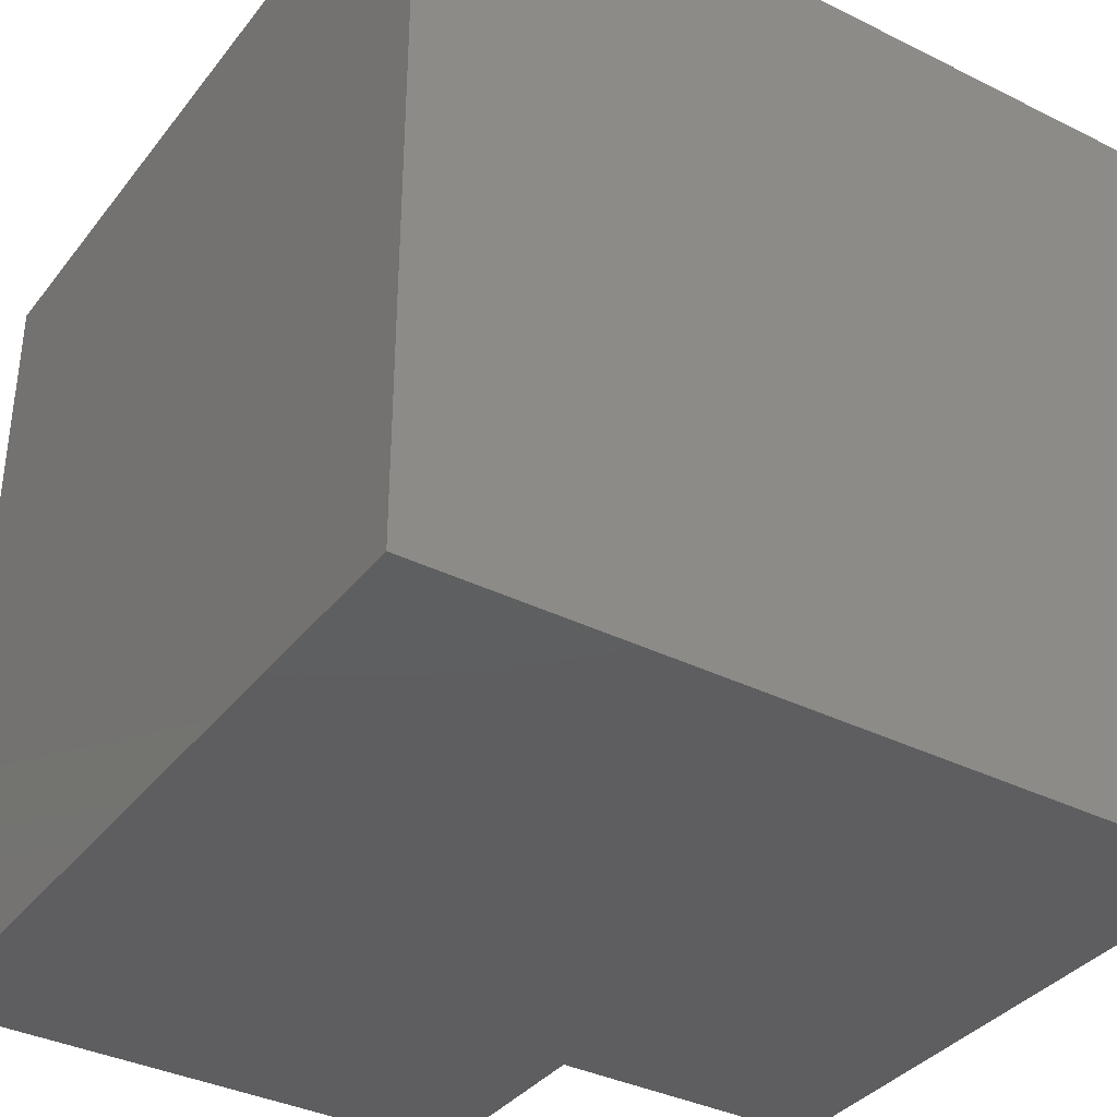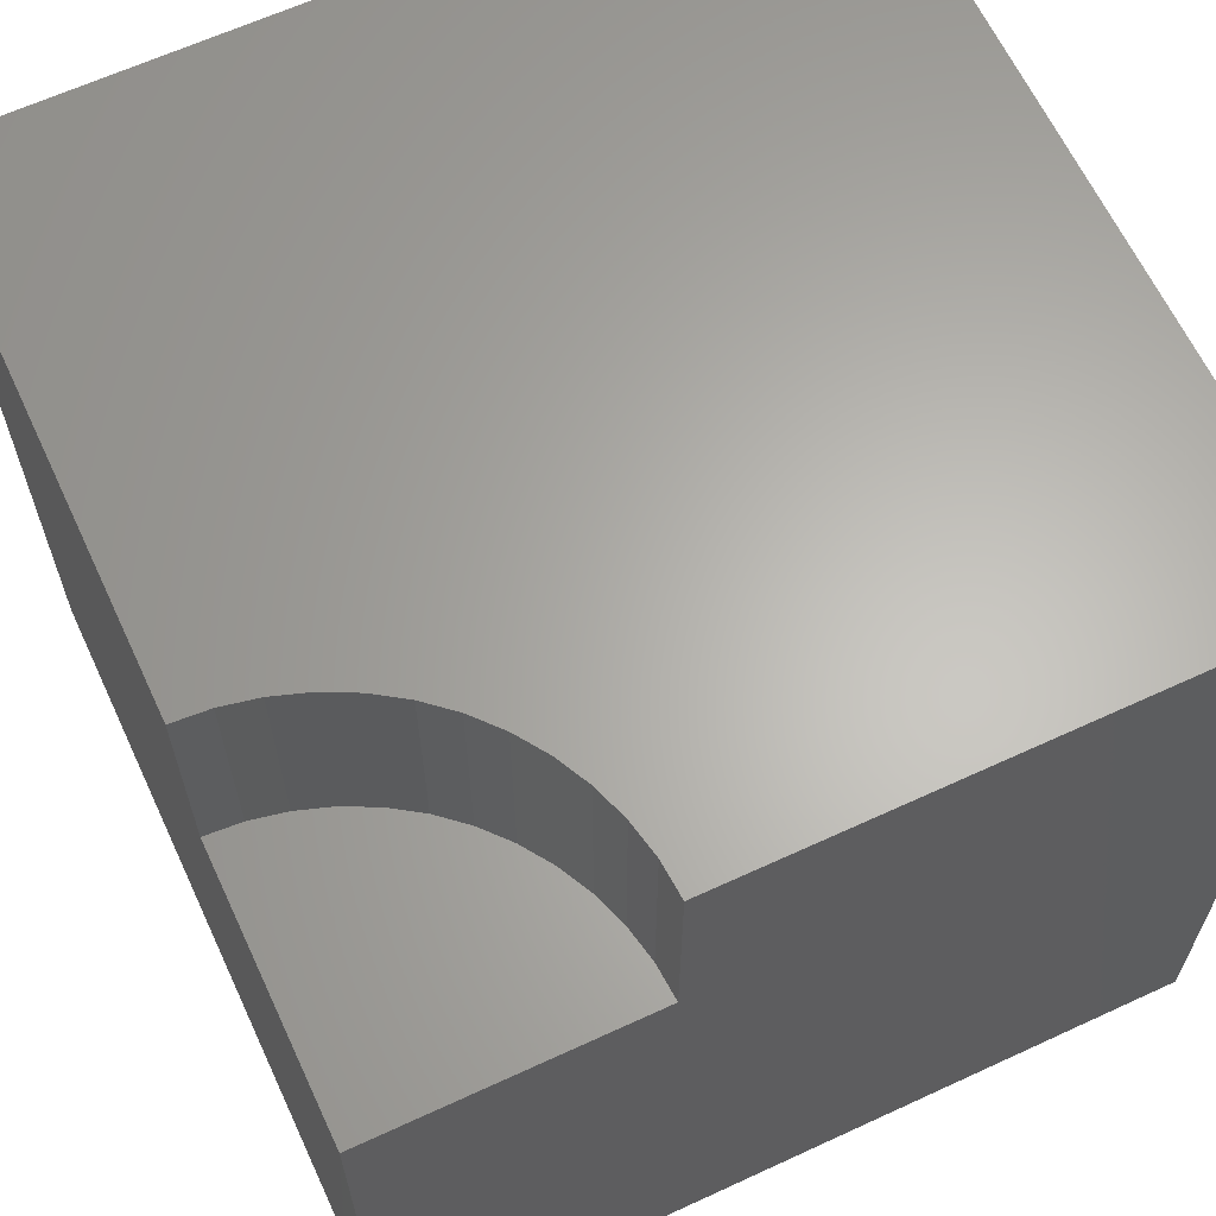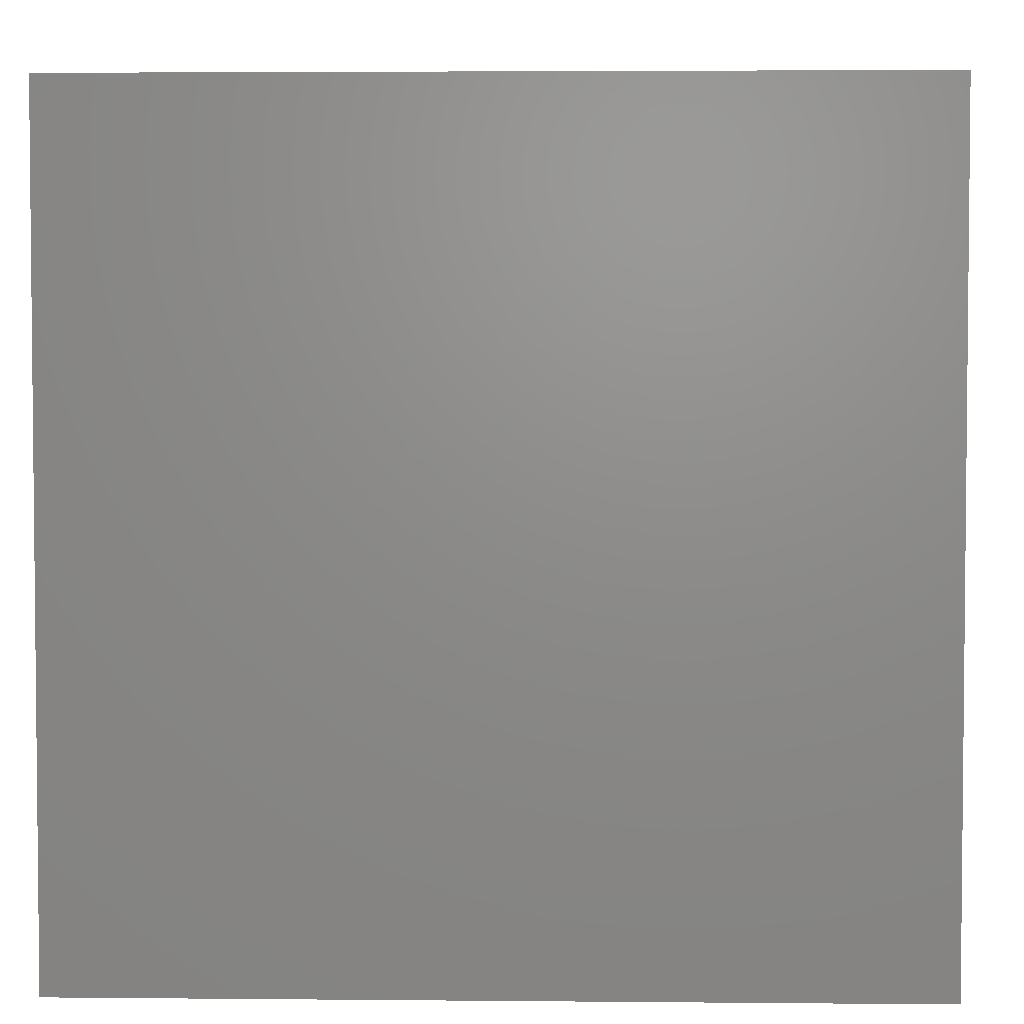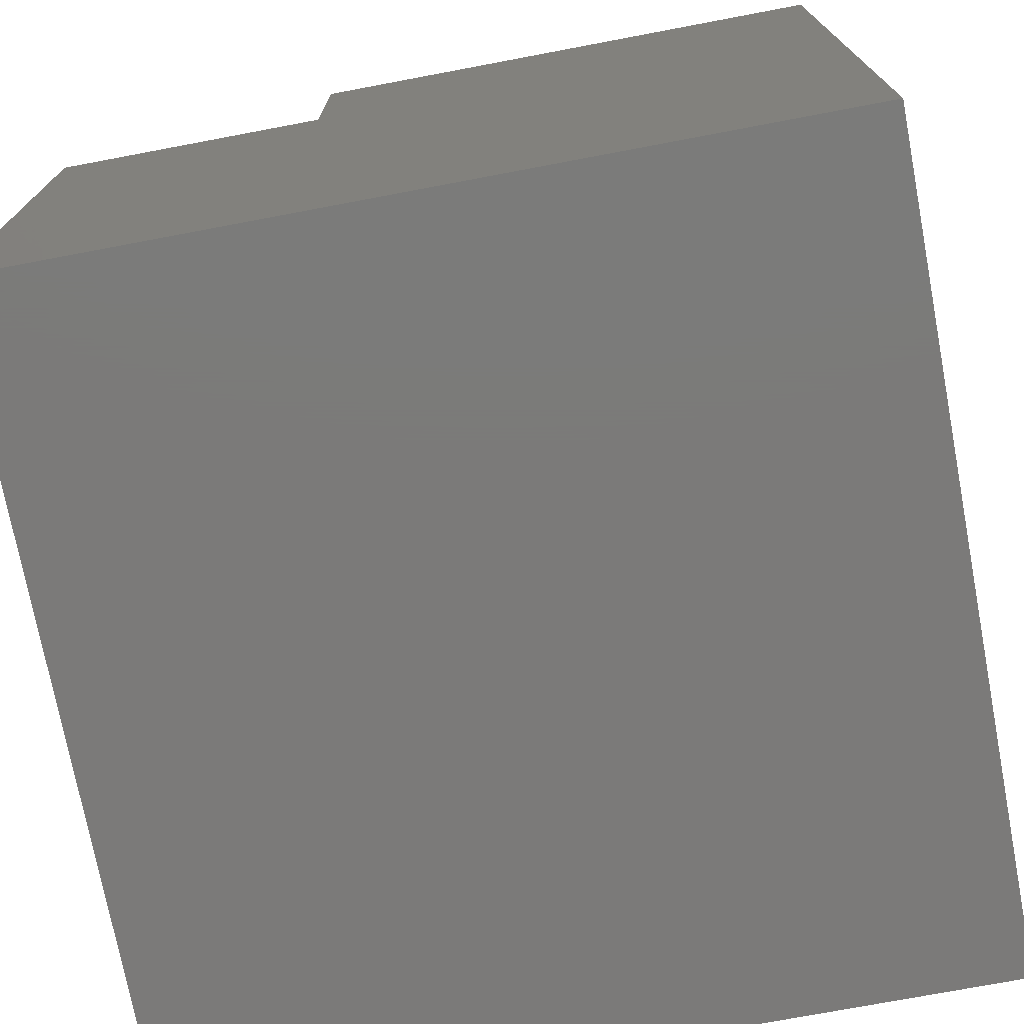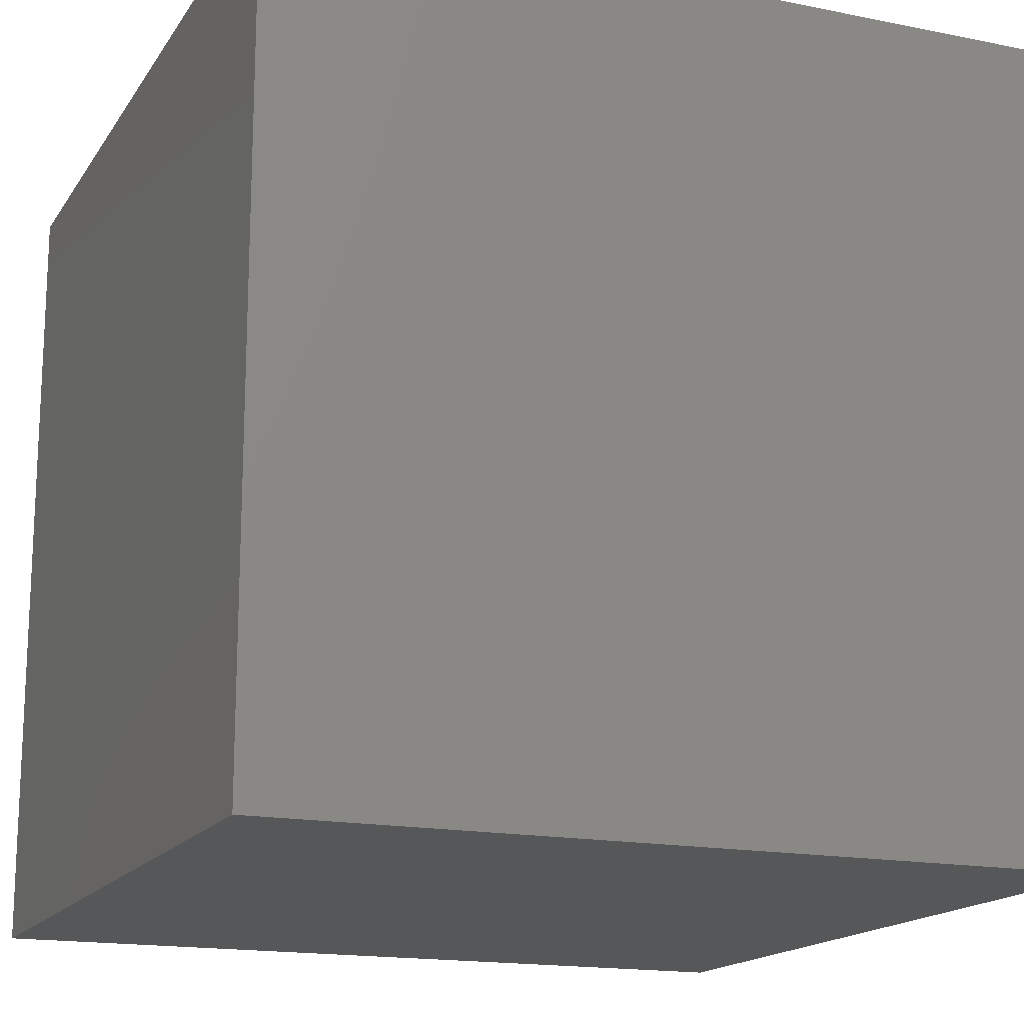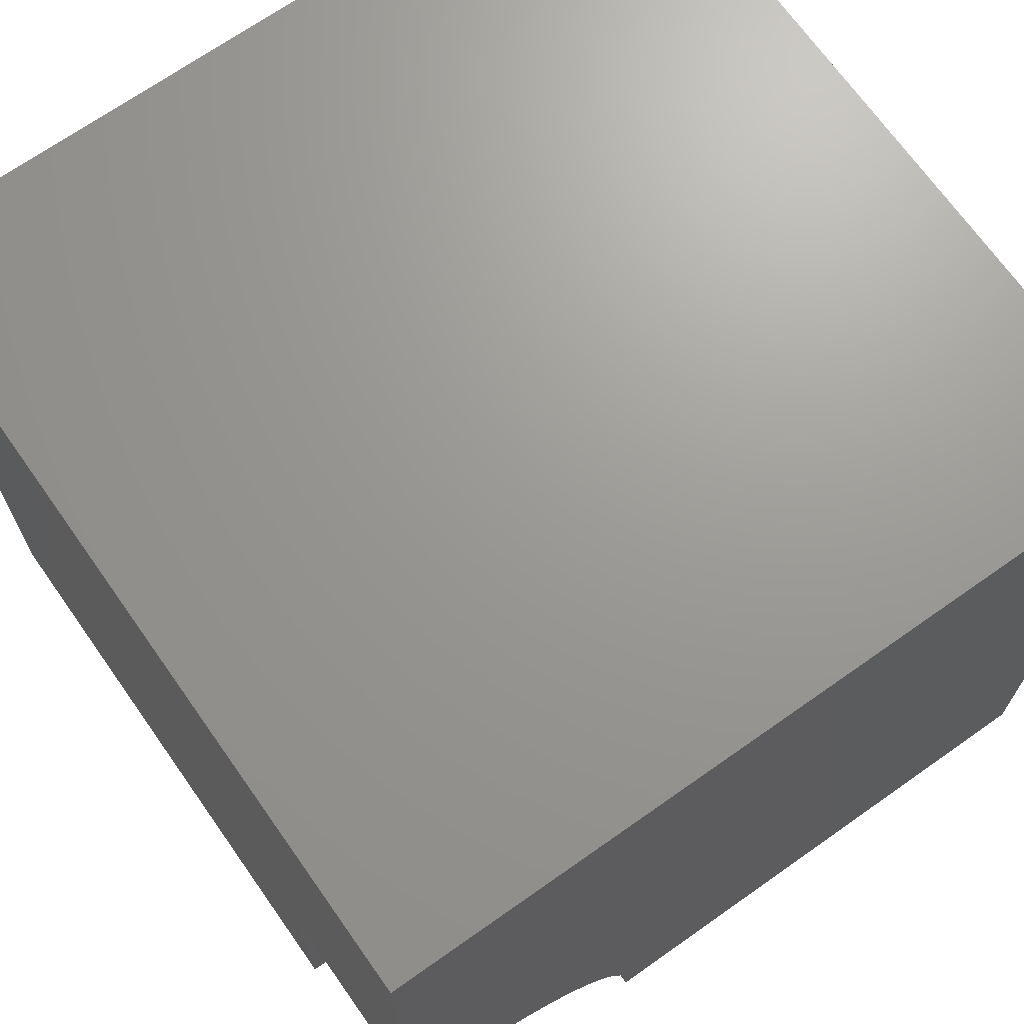
<metadata>
{"format":"stl","ext":"stl","renderer":"f3d","projection":"perspective","resolution":1024,"background":"white","views":[{"elev":-36.3,"azim":147.1,"up":"+Y"},{"elev":63.9,"azim":-25.0,"up":"+Z"},{"elev":3.6,"azim":91.8,"up":"+Z"},{"elev":-73.8,"azim":10.7,"up":"+Z"},{"elev":-16.5,"azim":157.6,"up":"+Z"},{"elev":69.5,"azim":-35.2,"up":"+Y"}]}
</metadata>
<code>
# stl→obj: 36 verts, 64 faces
v 0 3.381 10
v 0 10 10
v 0 3.381 7.394
v 0 10 0
v 0 0 7.394
v 0 0 0
v 3.352 0.4413 10
v 3.381 0 10
v 10 0 10
v 1.69 2.928 10
v 2.058 2.682 10
v 10 10 10
v 2.391 2.391 10
v 2.682 2.058 10
v 2.07e-16 3.381 10
v 0.4413 3.352 10
v 0.875 3.266 10
v 1.294 3.124 10
v 2.928 1.69 10
v 3.124 1.294 10
v 3.266 0.875 10
v 10 10 0
v 10 0 0
v 3.381 0 7.394
v 3.352 0.4413 7.394
v 3.266 0.875 7.394
v 3.124 1.294 7.394
v 2.928 1.69 7.394
v 2.682 2.058 7.394
v 2.391 2.391 7.394
v 2.058 2.682 7.394
v 1.69 2.928 7.394
v 1.294 3.124 7.394
v 0.875 3.266 7.394
v 0.4413 3.352 7.394
v 2.07e-16 3.381 7.394
f 1 2 3
f 3 2 4
f 3 4 5
f 5 4 6
f 7 8 9
f 10 11 12
f 12 11 13
f 12 13 14
f 15 16 2
f 2 16 17
f 2 17 12
f 12 17 18
f 12 18 10
f 14 19 12
f 12 19 20
f 12 20 9
f 9 20 21
f 9 21 7
f 22 12 23
f 23 12 9
f 4 22 6
f 6 22 23
f 12 22 2
f 2 22 4
f 5 6 24
f 24 6 23
f 24 23 8
f 8 23 9
f 24 8 7
f 24 7 25
f 25 7 21
f 25 21 26
f 26 21 20
f 26 20 27
f 27 20 19
f 27 19 28
f 28 19 14
f 28 14 29
f 29 14 13
f 29 13 30
f 30 13 11
f 30 11 31
f 31 11 10
f 31 10 32
f 32 10 18
f 32 18 33
f 33 18 17
f 33 17 34
f 34 17 16
f 34 16 35
f 35 16 15
f 35 15 36
f 24 25 5
f 5 25 26
f 5 26 27
f 27 28 5
f 5 28 29
f 5 29 30
f 30 31 5
f 5 31 32
f 5 32 33
f 33 34 5
f 5 34 35
f 5 35 36

</code>
